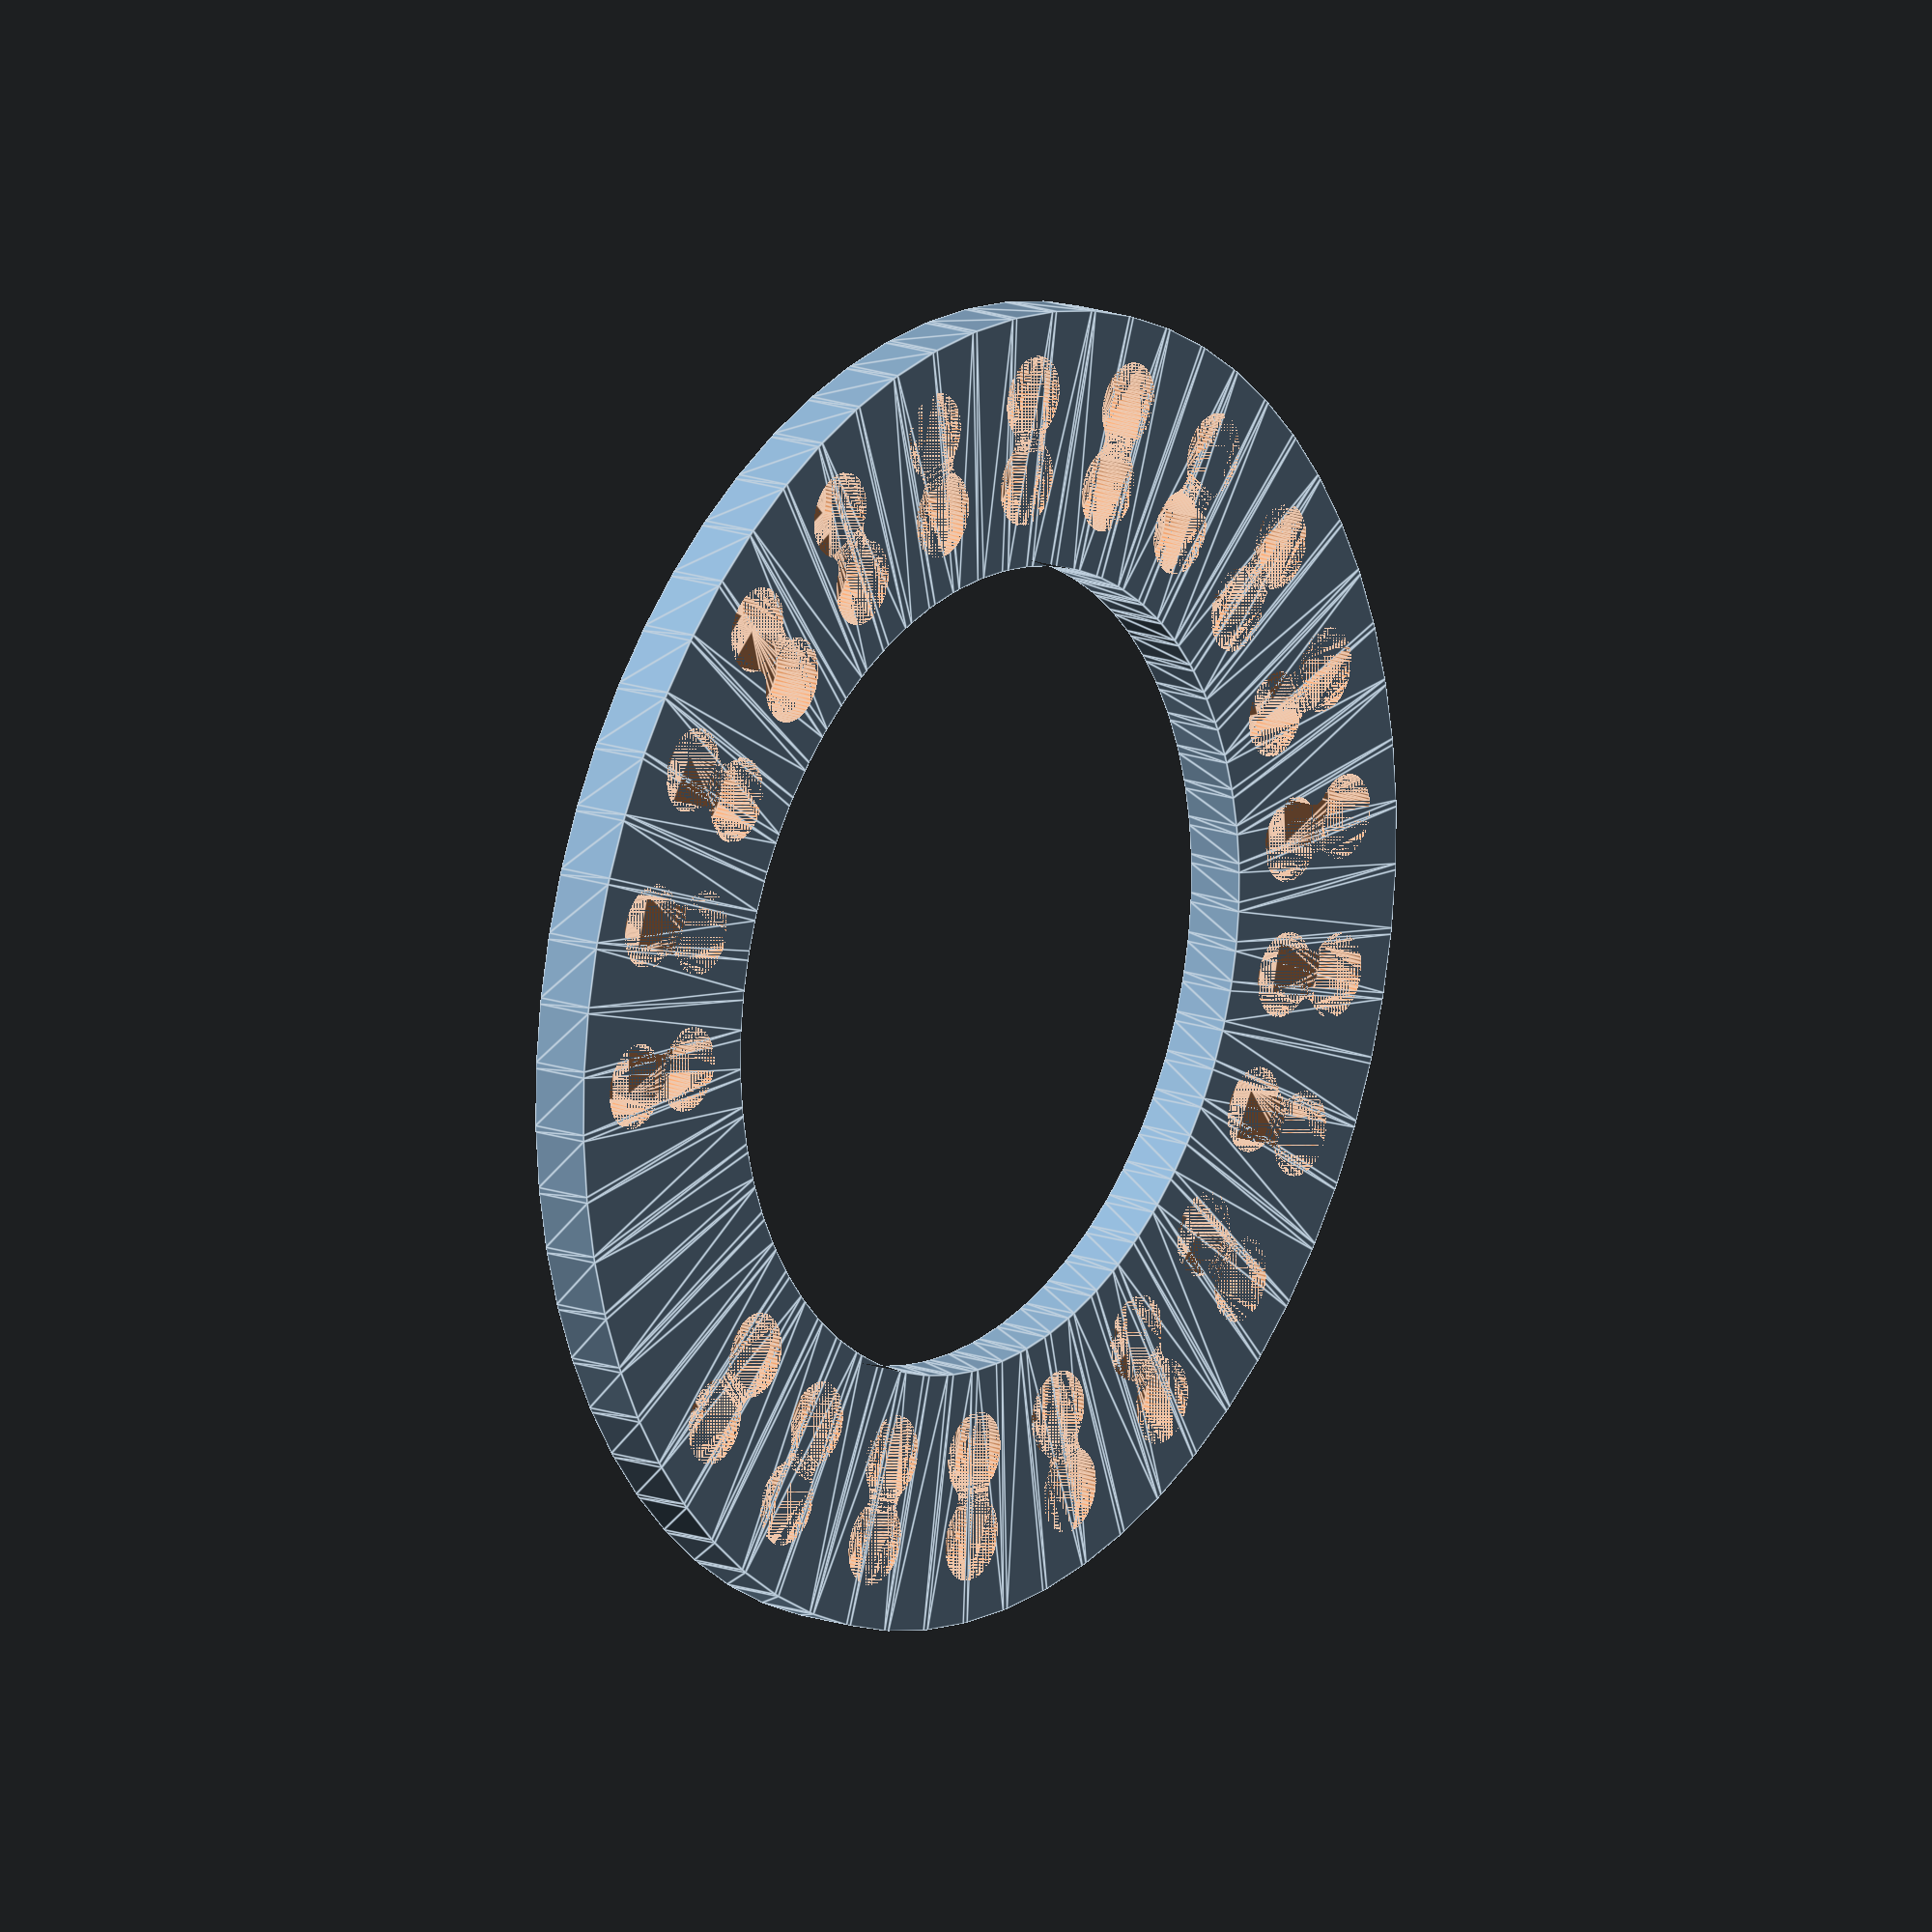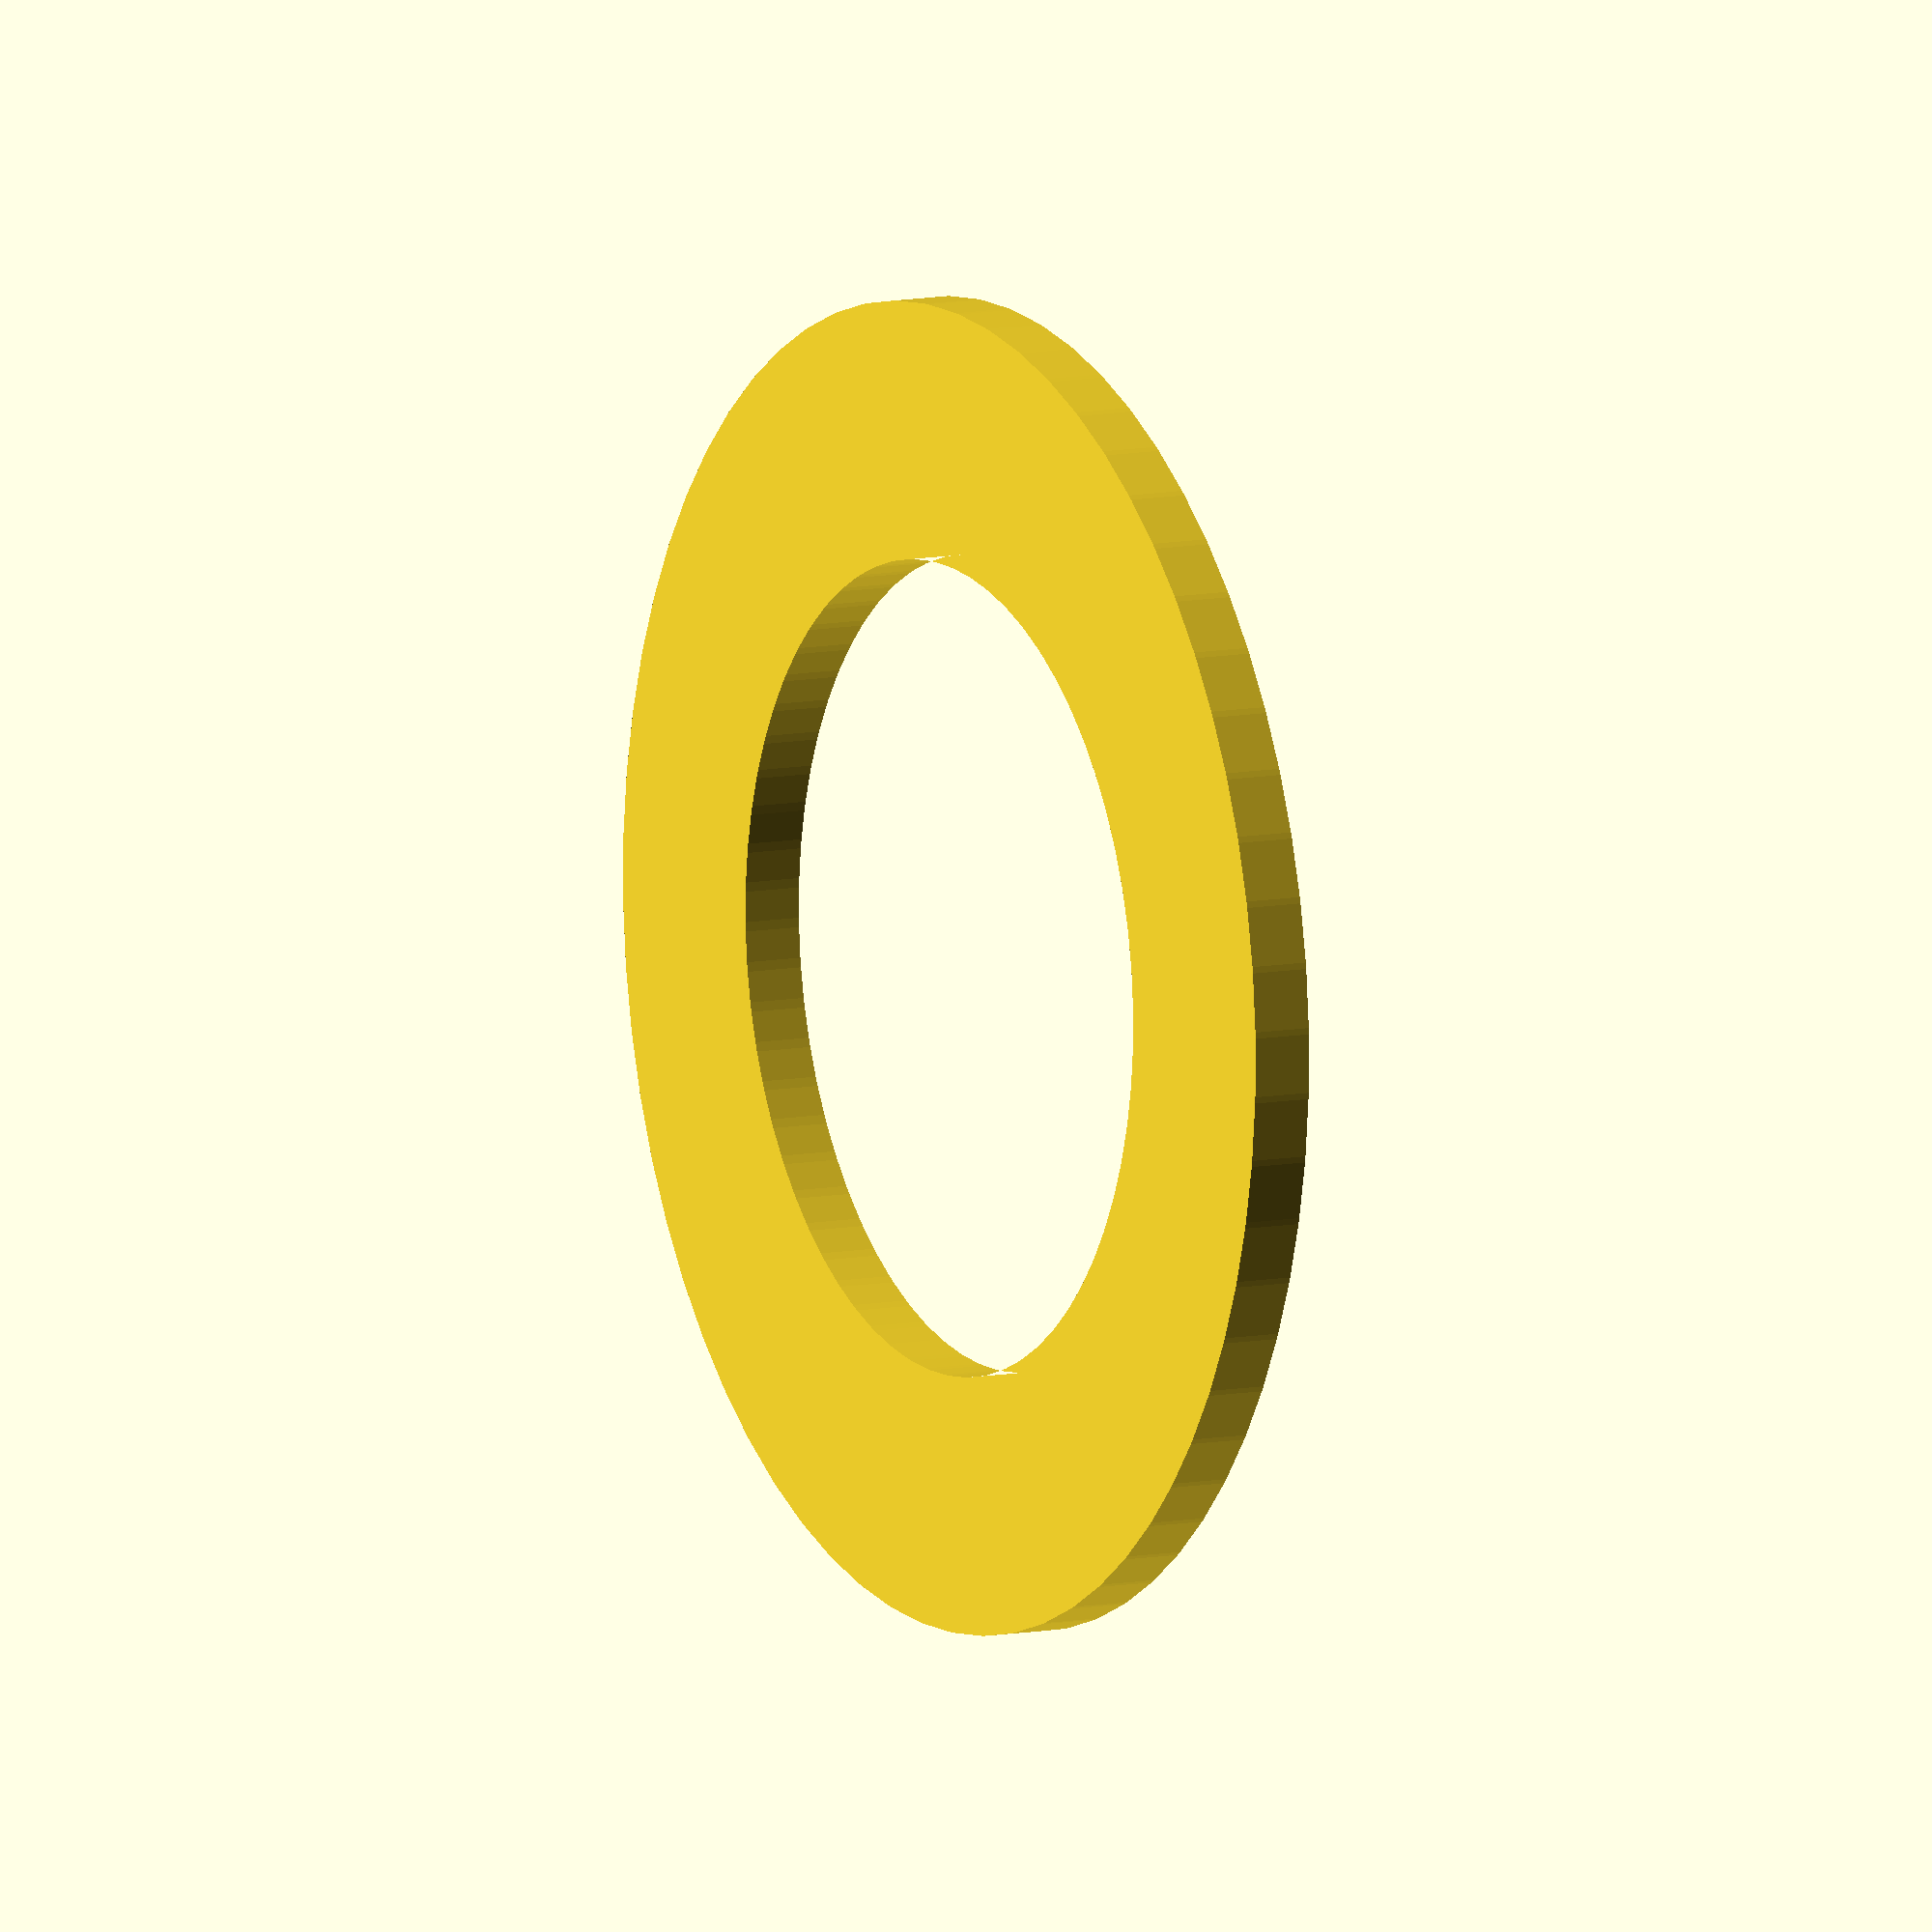
<openscad>
/* [main settings] */

// amount of magnets you have or want to use (+3 if you enable clocking)
MAGNET_COUNT = 40;  // [32:2:50]

// how deep the magnet holes are. if set to 0 they're flush. measured in layers
MAGNET_HOLE_DEPTH = 2;  // [0:4]

// enable/disable clocking magnets, don't use it right now, it's too weak with only 3 TODO: add more
CLOCK_ENABLE = false;

// how long the clocking part should be
CLOCK_HEIGHT = 12;  // [10:1:17]

/* [magnet dimensions] */

// magnet dimensions, i strongly recommend 4x2 mm
MAGNET_HEIGHT = 2;
MAGNET_DIAMETER = 4;

// amount of rounding between magnets, 0.75 is fine
MAGNET_HOLE_ROUNDING = 0.75;  // [0.25:0.25:1]

/* [print stuff] */

// 3d printer layer height
LAYER_HEIGHT = 0.2;

// layers between the magnets and the phone
SEPARATION_LAYERS = 2;  // [1:5]

module __Customizer_Limit__() {}

// set quality, 64 for testing, 128 for rendering
$fn = $preview ? 64 : 128;
// overlap only for preview, cus it tends to get glitchy
OVERLAP = $preview ? 0.001 : 0;

MAGNET_POSITIONS_COUNT = floor(MAGNET_COUNT / 2);

EXTRA_HEIGHT = LAYER_HEIGHT * MAGNET_HOLE_DEPTH;

MAGSAFE_INNER_DIAMETER = 42;  // inner diameter of the magnetic ring
MAGSAFE_RING_GAP_DEG = 20;    // the gap on the side of the ring

CLOCK_MAGNETS = 3;
CLOCK_WIDTH = MAGNET_DIAMETER * (CLOCK_MAGNETS + 1);

BASEPLATE_HEIGHT = MAGNET_HEIGHT + OVERLAP + (LAYER_HEIGHT * SEPARATION_LAYERS);
BASEPLATE_RADIUS = MAGSAFE_INNER_DIAMETER / 2 + MAGNET_DIAMETER * 2.5;

N_HOLE_DIAM = MAGNET_DIAMETER;
N_HOLE_HEIGHT = MAGNET_HEIGHT + EXTRA_HEIGHT;
module n_hole(amount) {
  radius = N_HOLE_DIAM / 2;

  linear_extrude(N_HOLE_HEIGHT) {
    translate([ radius, 0, 0 ]) {
      // double offset is for smoothing of the intersection
      offset(-MAGNET_HOLE_ROUNDING) offset(MAGNET_HOLE_ROUNDING) {
        for (t = [0:amount - 1]) {
          translate([ t * N_HOLE_DIAM, 0, 0 ]) circle(radius);  // outer magnet
        }
      }
    }
  }
}

module ring(RING_RADIUS) {
  // degrees of the ring, minus gap
  ring_degrees_with_gap = 360 - MAGSAFE_RING_GAP_DEG;

  // degrees between magnets
  step_size = (360 - MAGSAFE_RING_GAP_DEG * 2) / MAGNET_POSITIONS_COUNT;

  // loop and distribute magnets around the ring
  for (r = [MAGSAFE_RING_GAP_DEG:step_size:ring_degrees_with_gap]) {
    rotate([ 0, 0, r ]) translate([ RING_RADIUS, 0, 0 ]) n_hole(2);
  }
}

module baseplate_ring() {
  difference() {
    // outer ring
    circle(BASEPLATE_RADIUS);

    // inner cutout
    circle(MAGSAFE_INNER_DIAMETER / 2 - MAGNET_DIAMETER * .5);
  }
}

module baseplate_clock() {
  translate([ -CLOCK_WIDTH / 2, -BASEPLATE_RADIUS - CLOCK_HEIGHT, 0 ]) {
    square([ CLOCK_WIDTH, CLOCK_HEIGHT ]);
  }
}

module baseplate() {
  roundness = 3;

  linear_extrude(BASEPLATE_HEIGHT + EXTRA_HEIGHT) {
    // smooth curve fillets hack
    offset(roundness) offset(roundness * -2) offset(roundness) {
      baseplate_ring();
      if (CLOCK_ENABLE) baseplate_clock();
    }
  }
}

module clock_magnets() {
  x_offset = (MAGNET_DIAMETER * CLOCK_MAGNETS) / -2;
  y_offset = -BASEPLATE_RADIUS - CLOCK_HEIGHT + MAGNET_DIAMETER;

  translate([ x_offset, y_offset, 0 ]) n_hole(3);
}

module magnet_cutouts() {
  // main circular magnet layout
  rotate(180) ring(MAGSAFE_INNER_DIAMETER / 2);

  if (CLOCK_ENABLE) clock_magnets();
}

module main() {
  difference() {
    baseplate();

    // move em up
    translate([ 0, 0, BASEPLATE_HEIGHT - MAGNET_HEIGHT + OVERLAP ]) magnet_cutouts();
  }
}

main();

</openscad>
<views>
elev=164.3 azim=161.0 roll=232.6 proj=o view=edges
elev=350.8 azim=266.7 roll=241.8 proj=o view=solid
</views>
